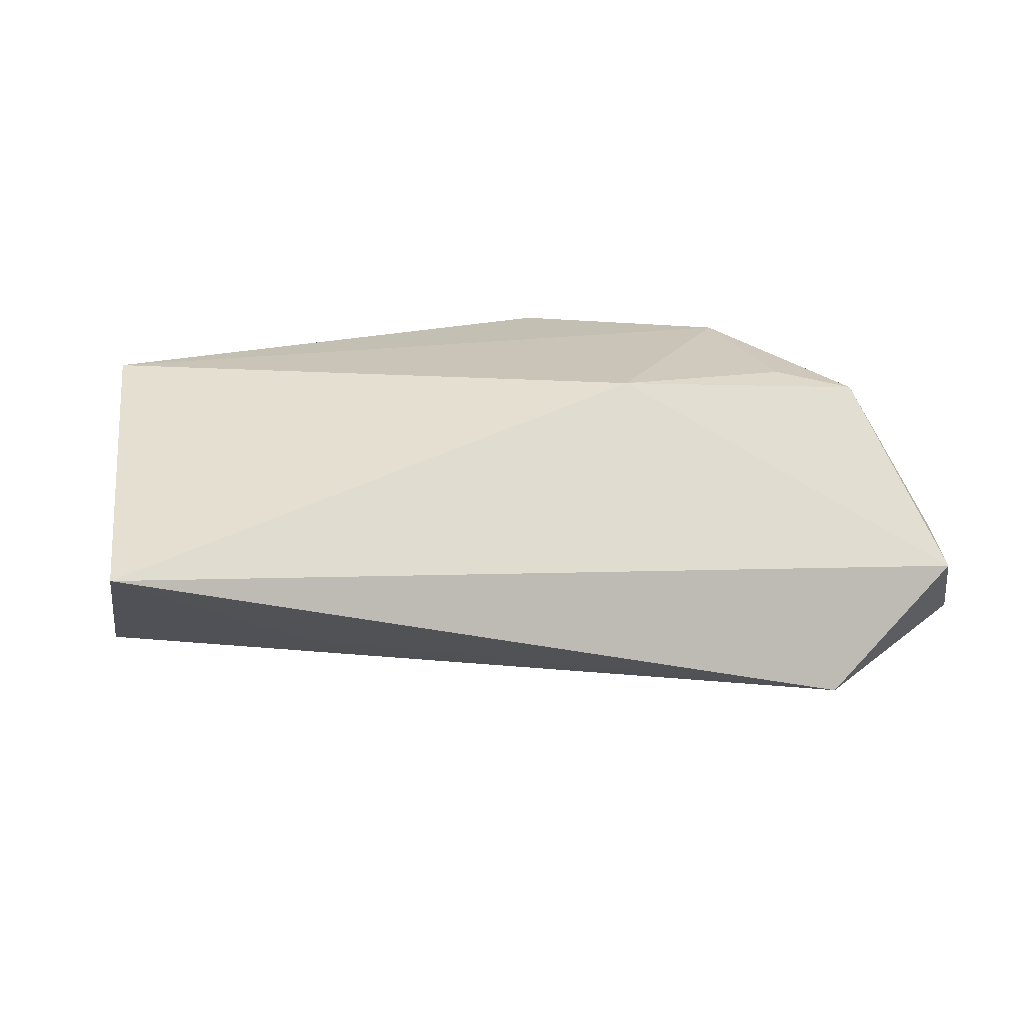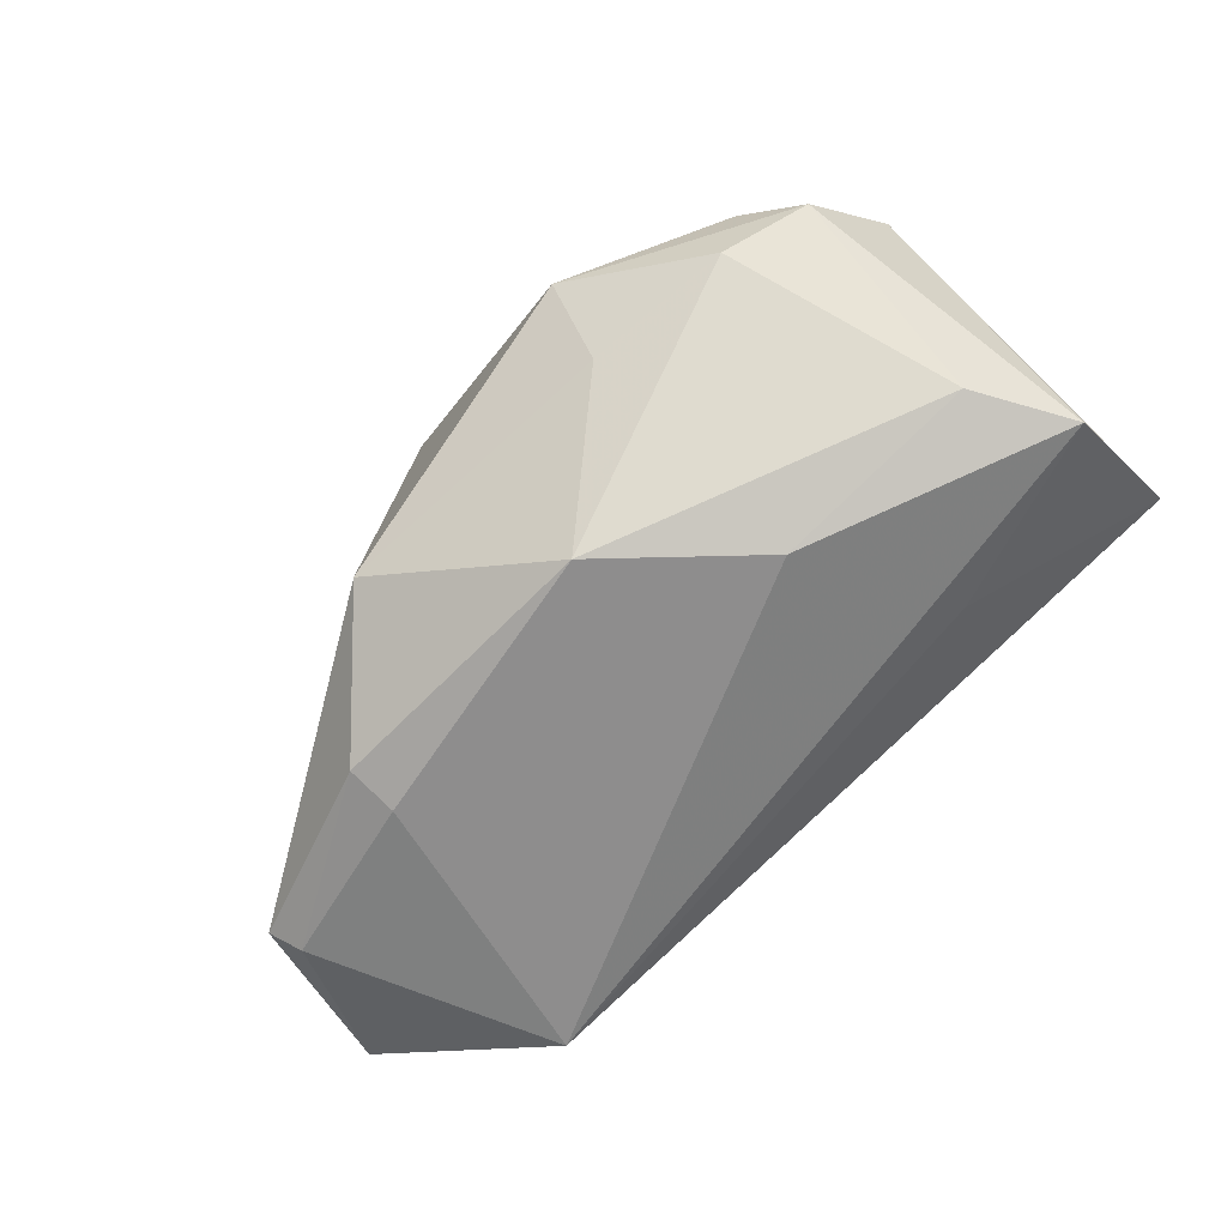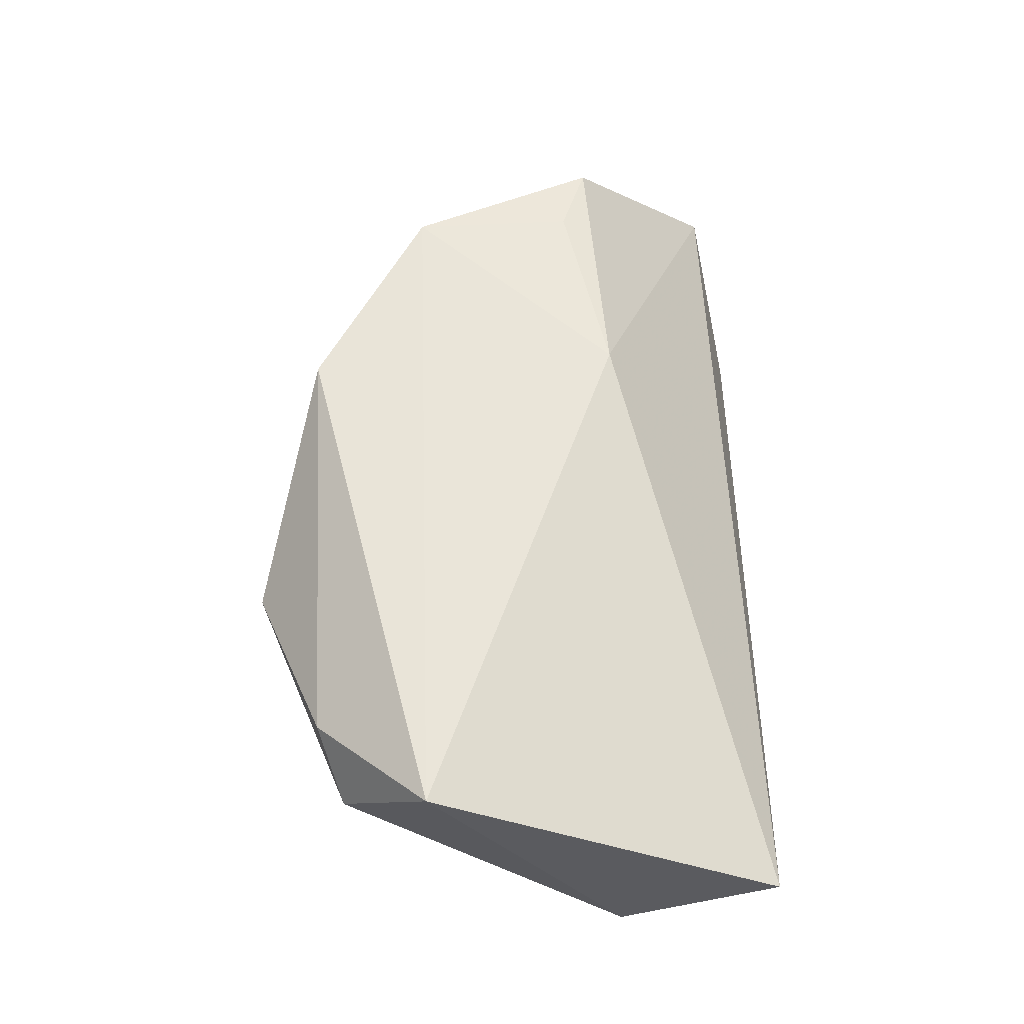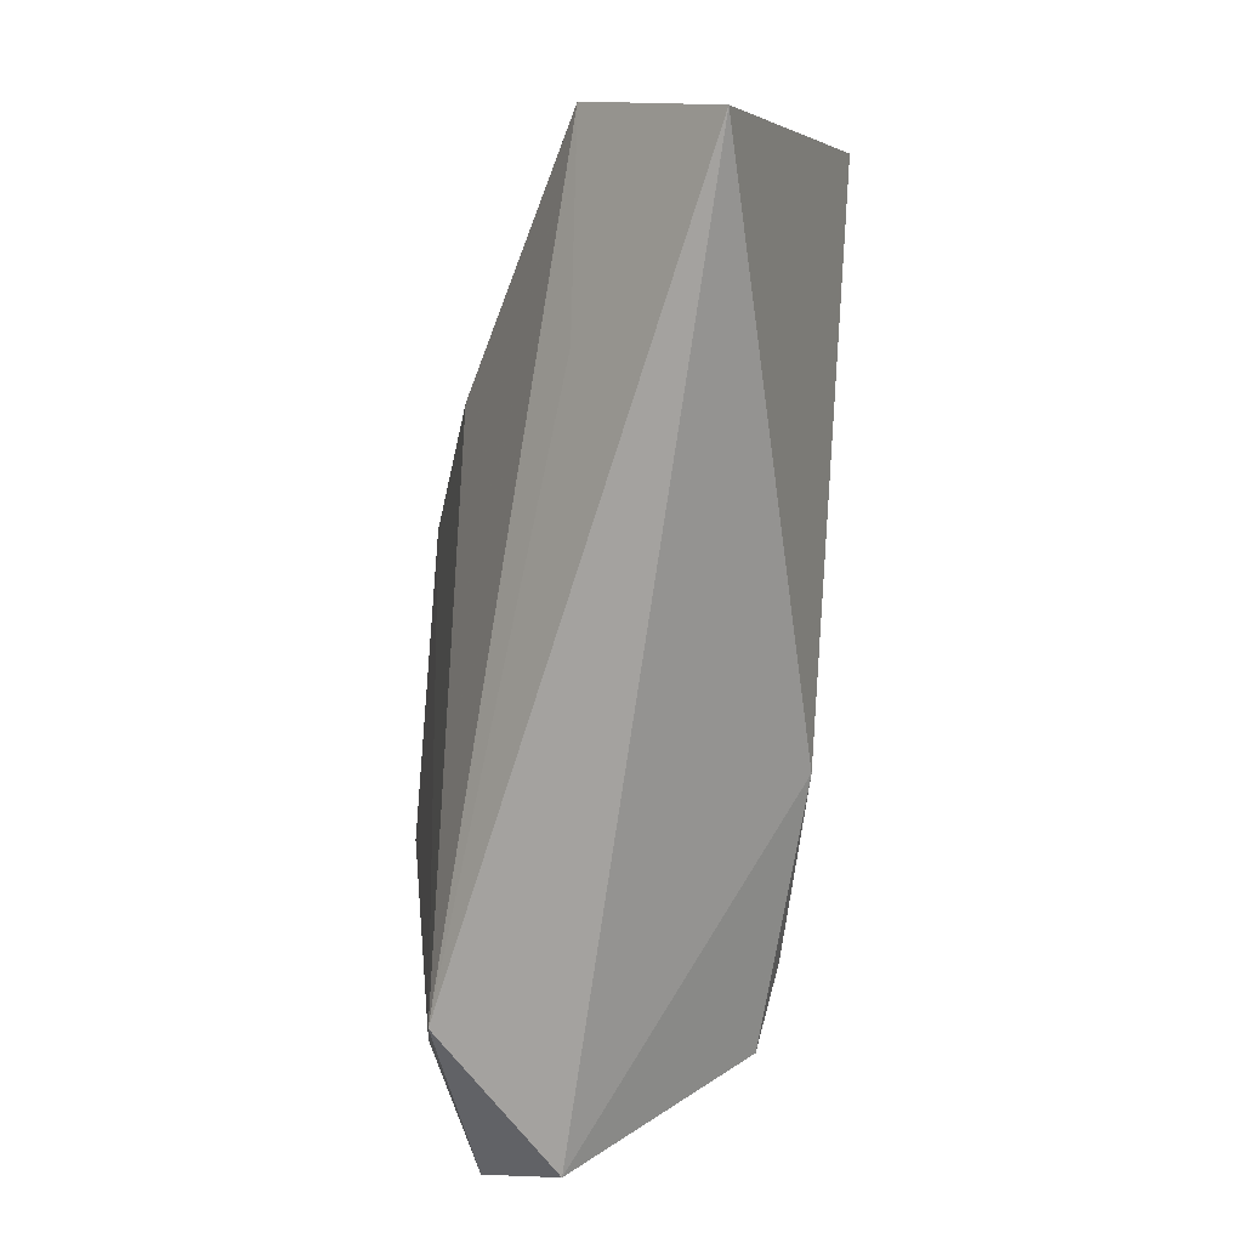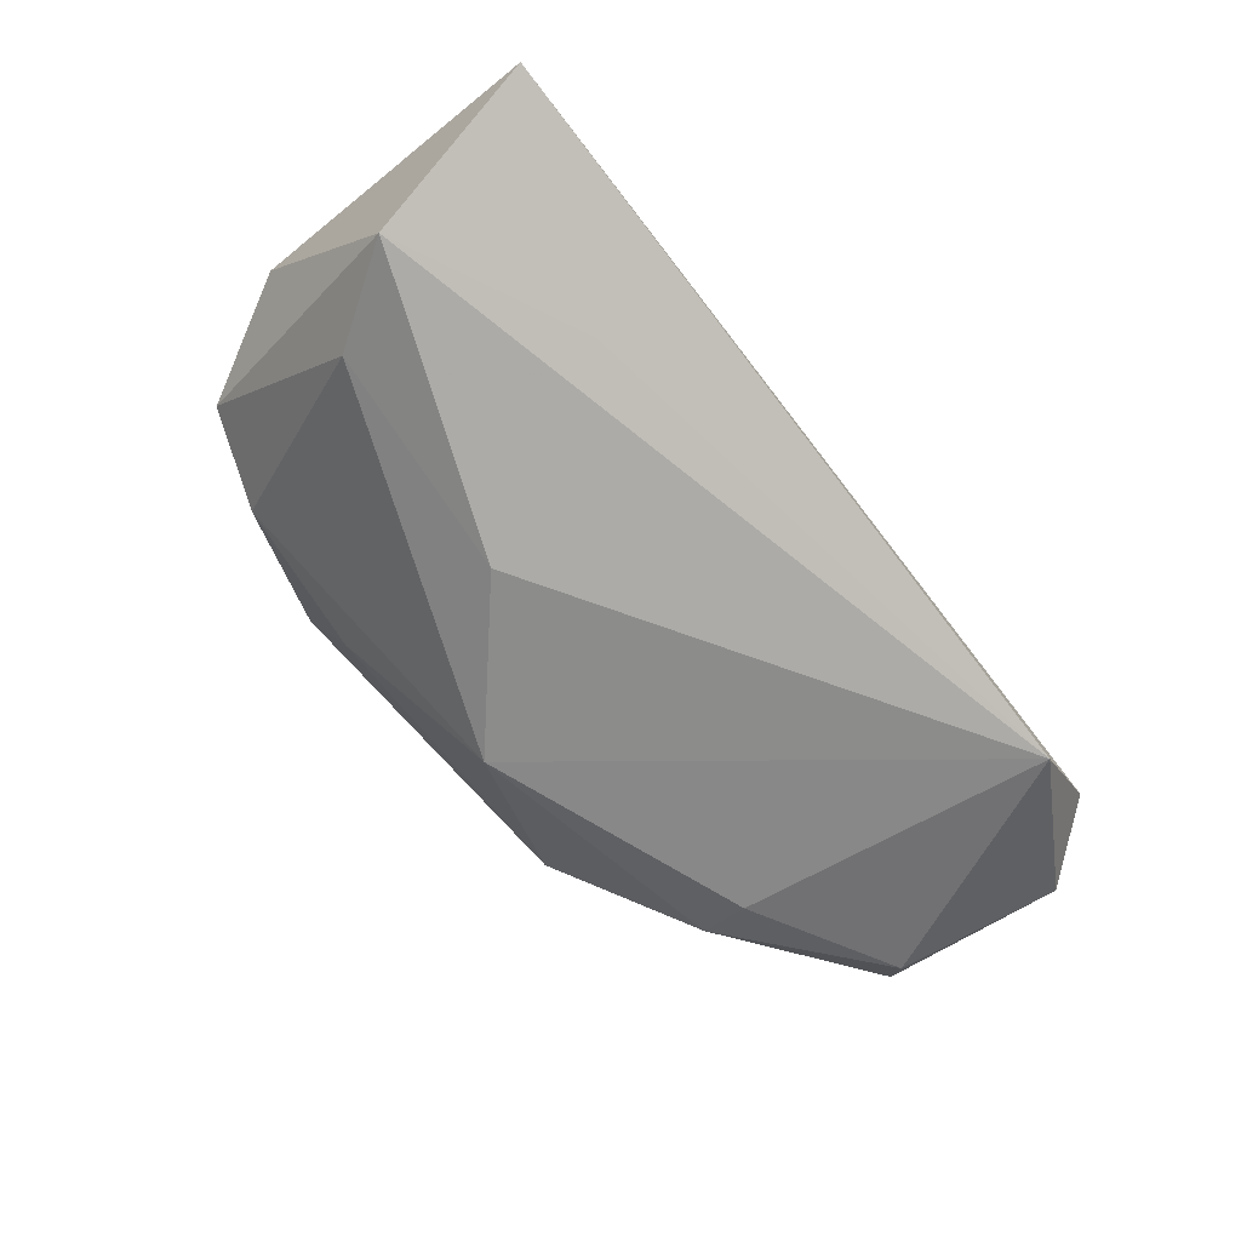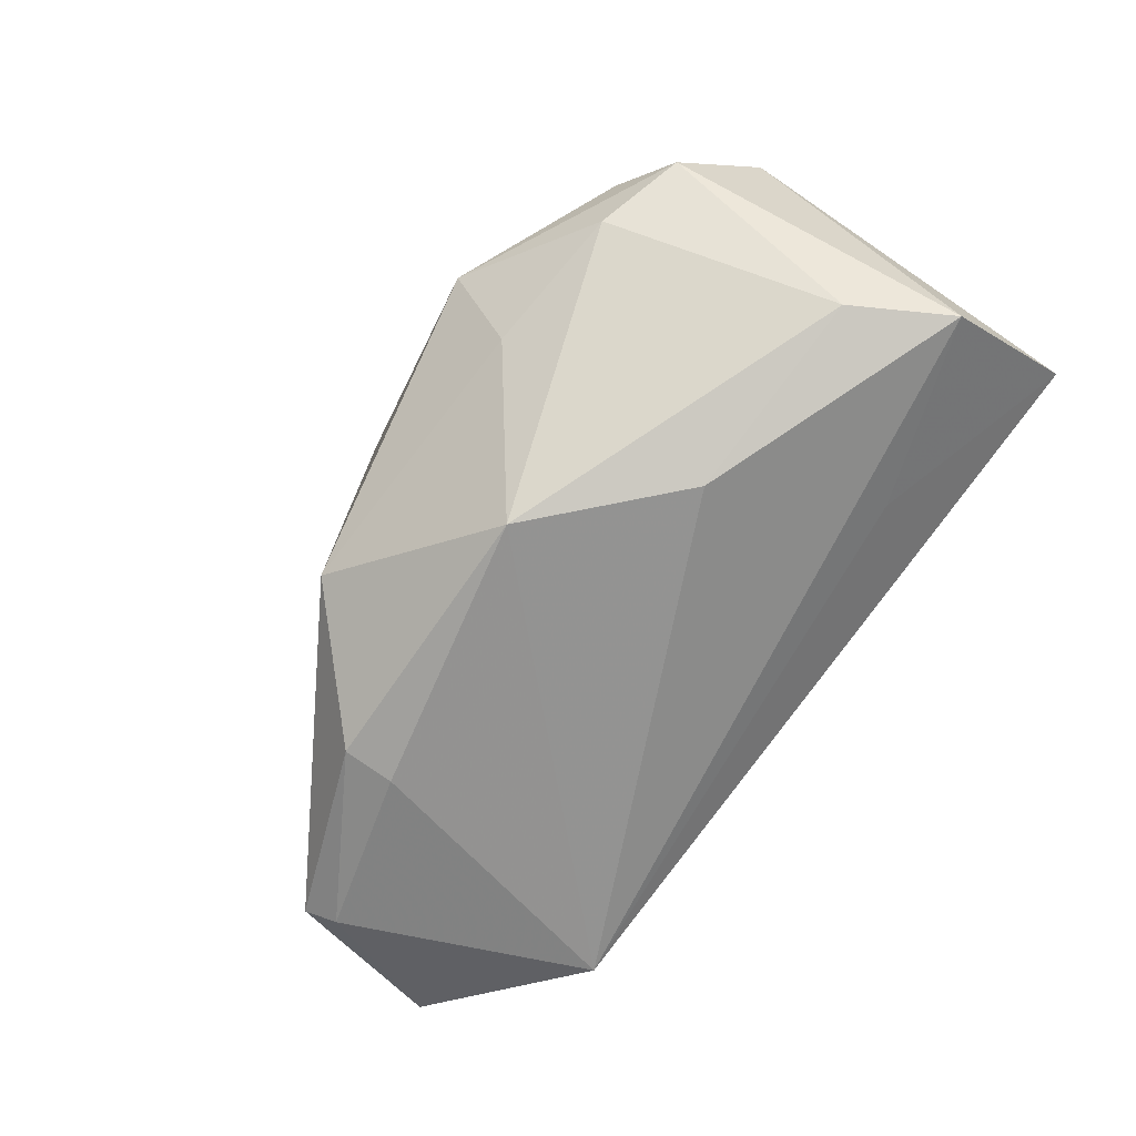
<metadata>
{"format":"obj","ext":"obj","renderer":"f3d","projection":"perspective","resolution":1024,"background":"white","views":[{"elev":17.9,"azim":-14.5,"up":"+Z"},{"elev":-68.3,"azim":-139.4,"up":"+Z"},{"elev":59.9,"azim":-90.0,"up":"+Z"},{"elev":-77.0,"azim":-93.5,"up":"+Y"},{"elev":-55.7,"azim":-51.0,"up":"+Z"},{"elev":-68.8,"azim":-128.9,"up":"+Z"}]}
</metadata>
<code>
v 0.03559 0.01545 0.0217
v 0.03118 0.01386 -0.02275
v 0.05261 -0.0003372 -0.02101
v 0.06028 -0.01936 -0.01332
v 0.01062 0.02933 0.0217
v -0.05308 0.01291 0.0217
v -0.03999 0.02753 0.01414
v -0.05833 -0.03186 0.005507
v 0.01379 -0.01123 0.02074
v 0.05553 0.002974 -0.01787
v -0.03724 0.02775 0.001597
v -0.03317 -0.02197 -0.008479
v 0.05579 -0.02115 -0.0001108
v 0.01847 0.02867 -0.01122
v -0.04948 0.0001483 -0.01008
v -0.01872 0.02896 -0.004435
v 0.04858 -0.008265 0.01724
v -0.005555 0.01712 -0.02369
v -0.04806 0.02421 0.008029
v 0.03798 -0.03186 -0.01922
v 0.05629 -0.02722 -0.004267
v -0.05744 -0.01234 -0.009343
v -0.02337 0.0008982 -0.0202
v -0.0187 0.03671 0.007953
v 0.03038 0.007261 -0.02408
v 0.03849 -0.005134 0.01939
f 4 10 17
f 23 20 22
f 12 8 22
f 22 20 12
f 12 20 8
f 14 10 2
f 2 10 3
f 4 20 3
f 3 10 4
f 21 20 4
f 8 20 21
f 21 9 8
f 17 9 21
f 20 23 18
f 18 14 2
f 5 14 24
f 11 19 24
f 22 8 6
f 6 19 22
f 8 9 6
f 2 3 25
f 25 3 20
f 25 18 2
f 20 18 25
f 5 6 1
f 1 6 9
f 1 17 10
f 1 14 5
f 10 14 1
f 4 17 13
f 13 21 4
f 17 21 13
f 15 23 22
f 15 18 23
f 11 18 15
f 22 19 15
f 15 19 11
f 16 18 11
f 11 24 16
f 14 18 16
f 16 24 14
f 7 24 19
f 19 6 7
f 5 24 7
f 7 6 5
f 26 9 17
f 17 1 26
f 26 1 9

</code>
